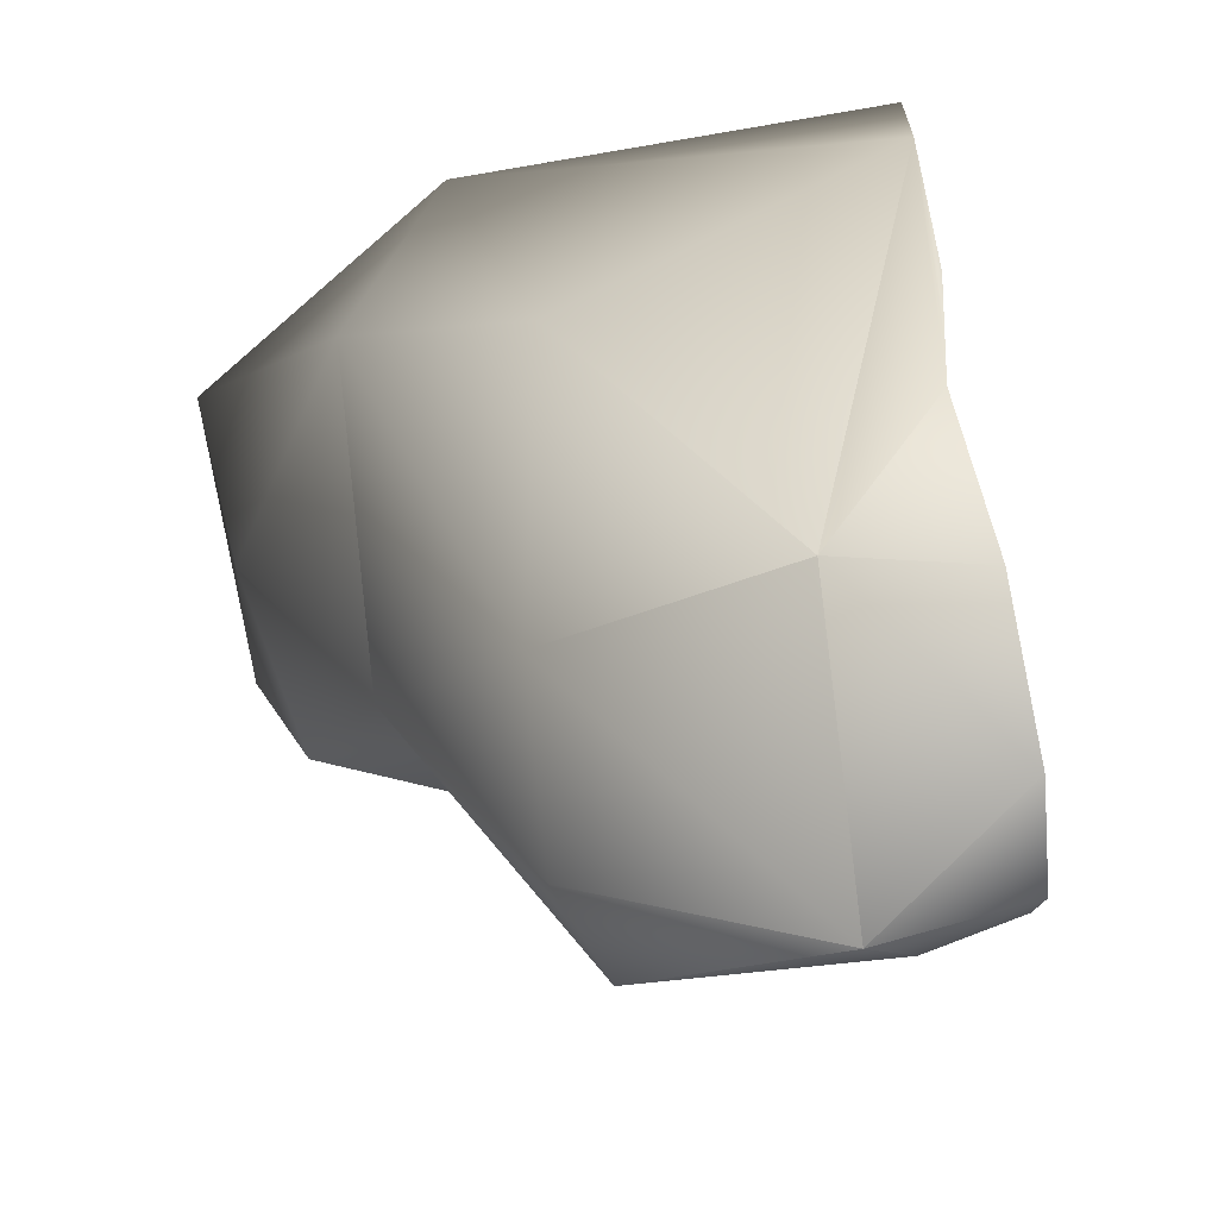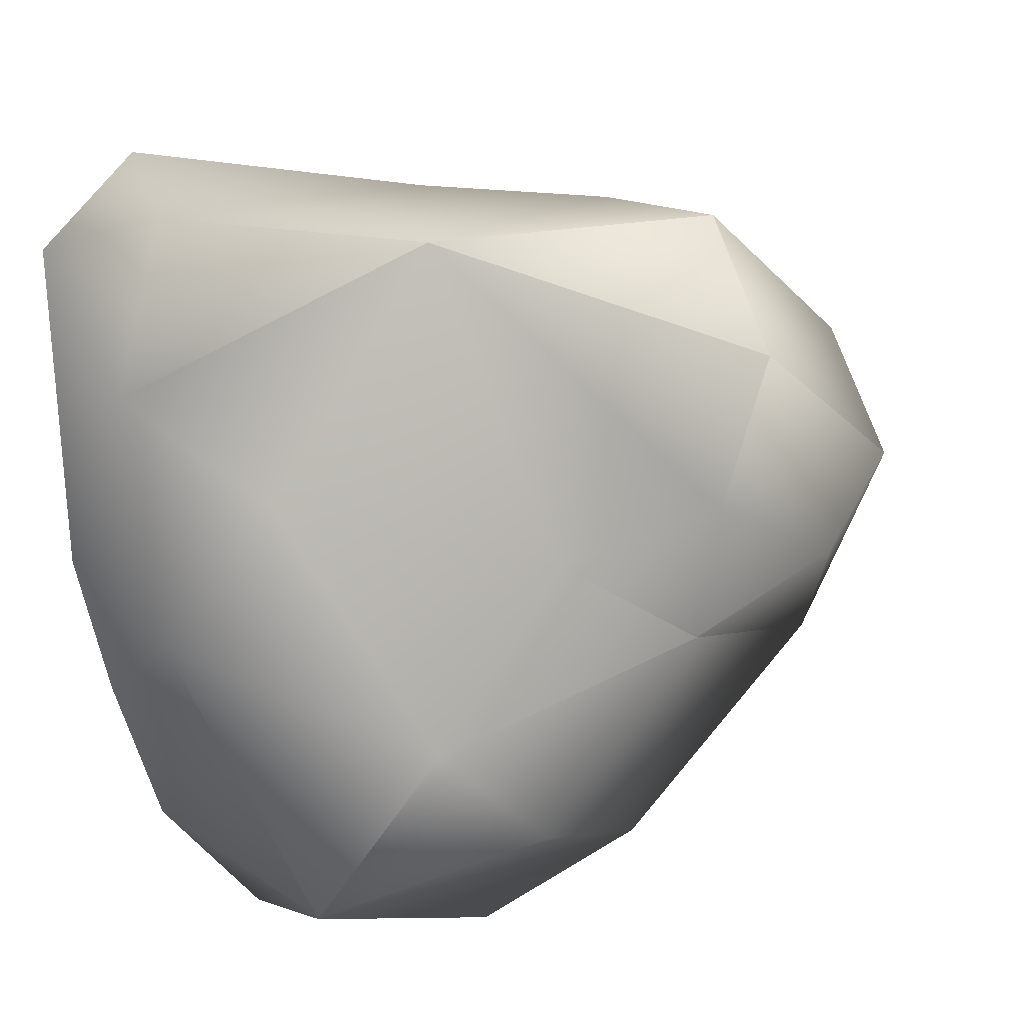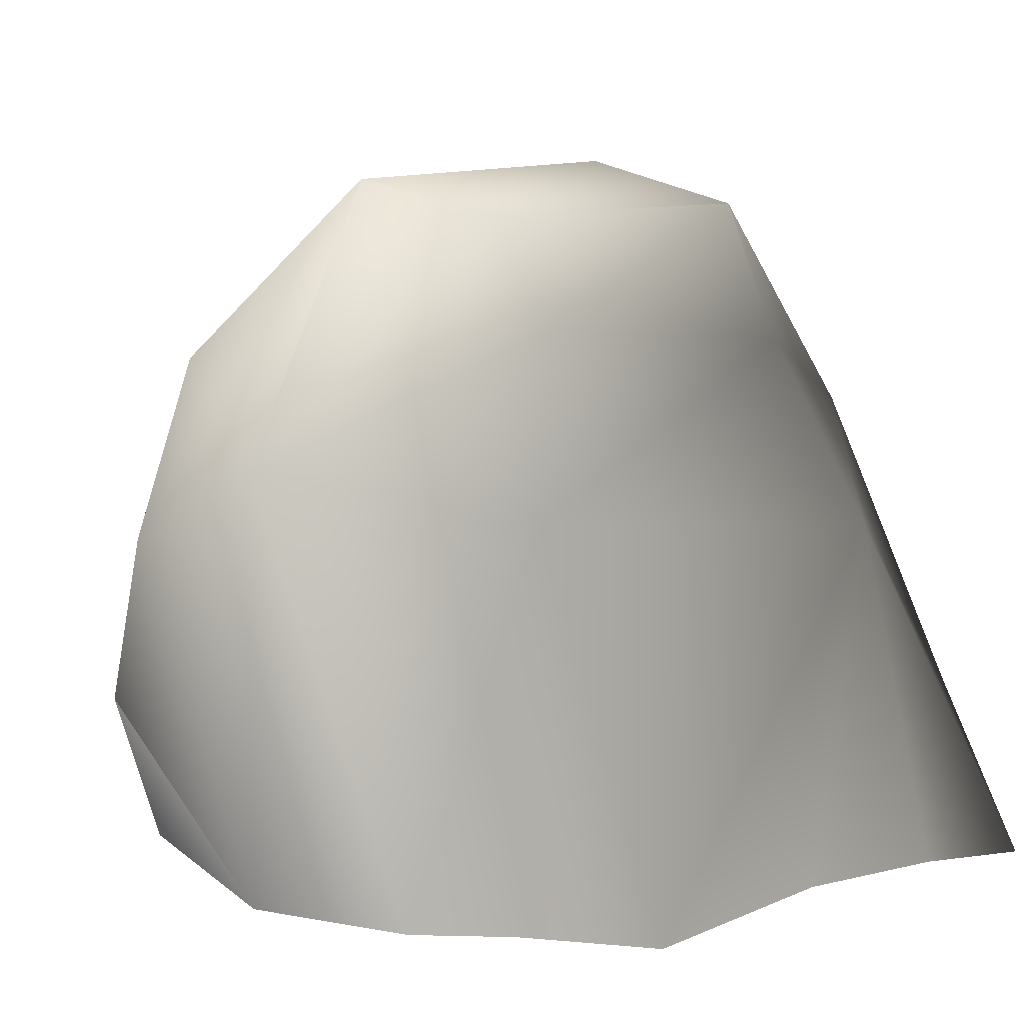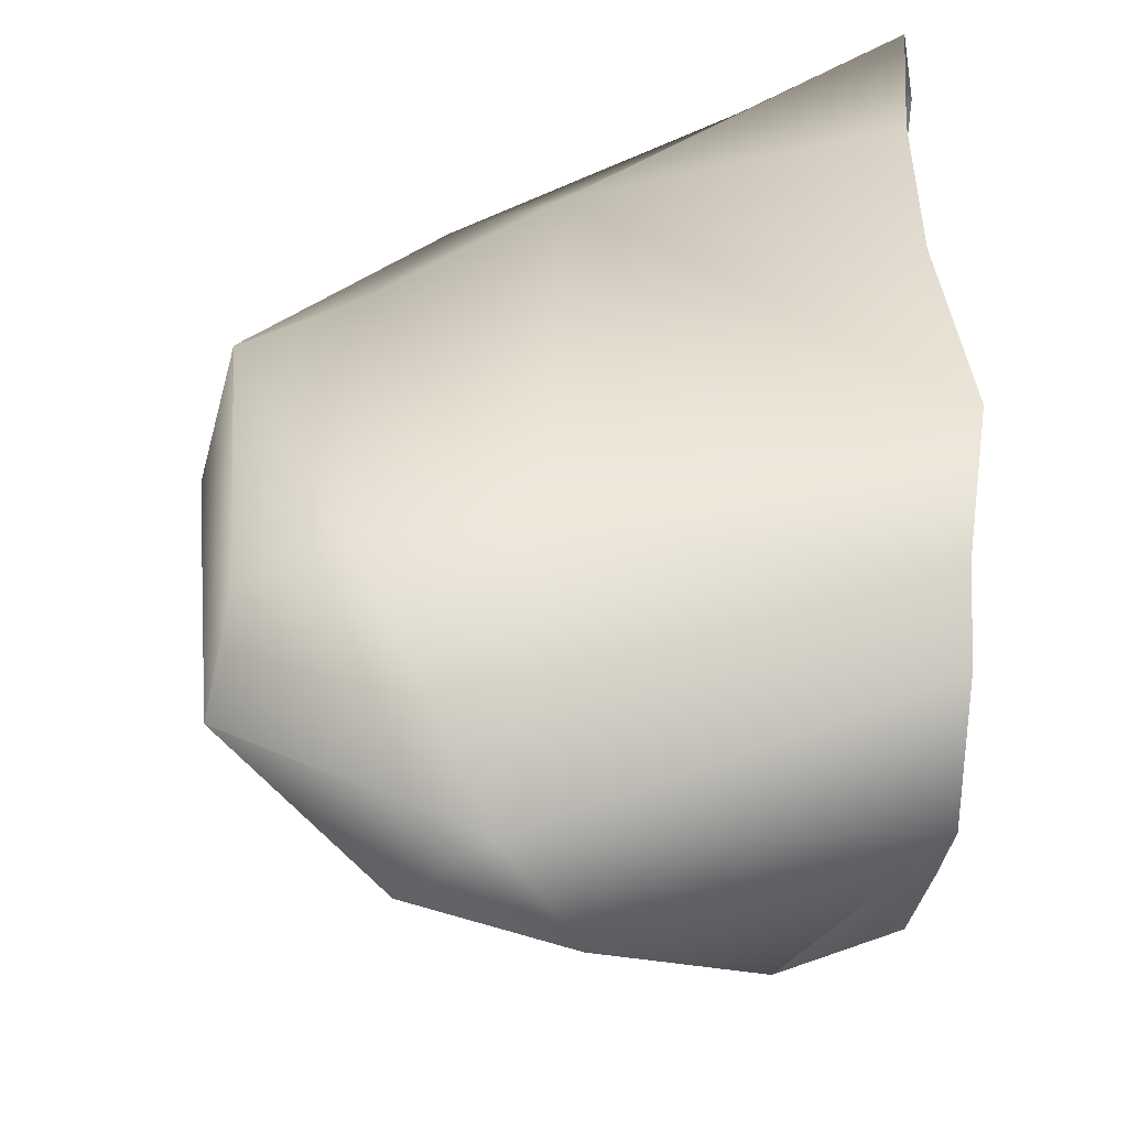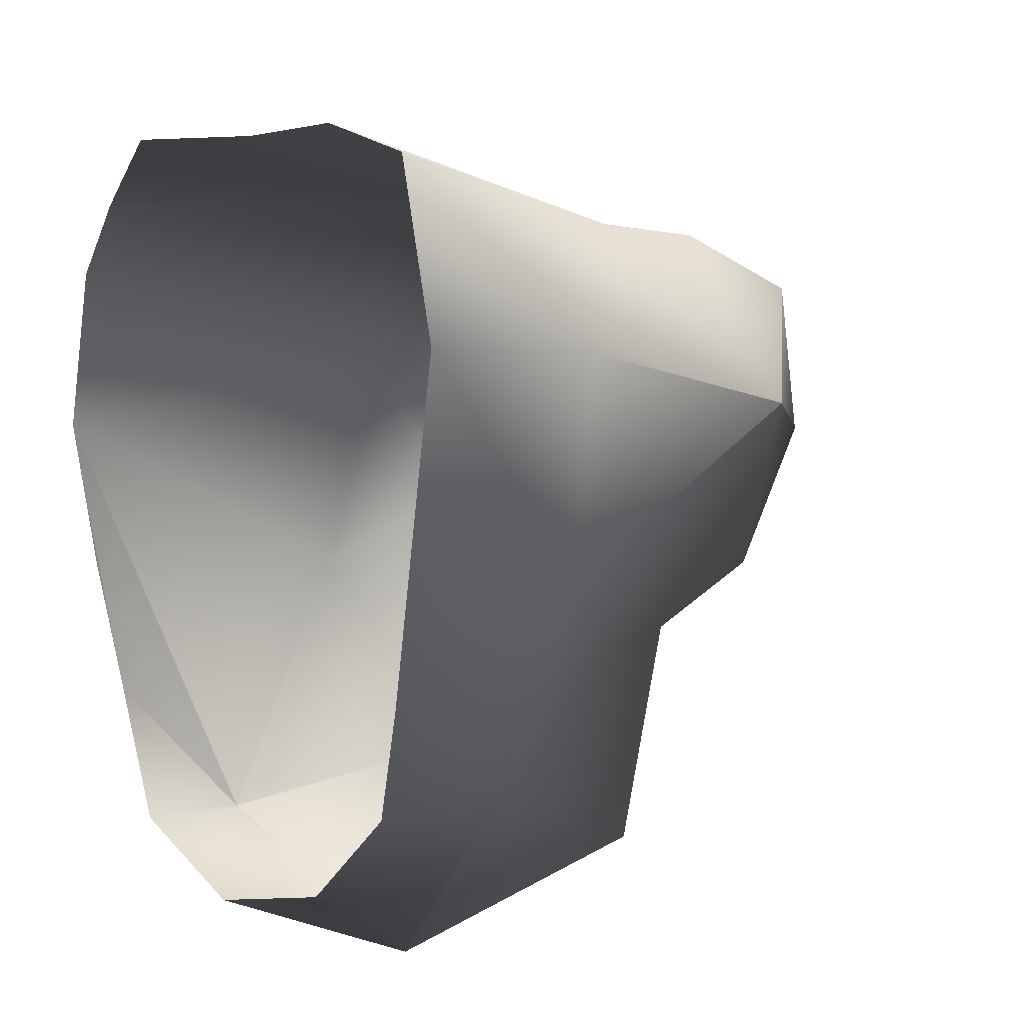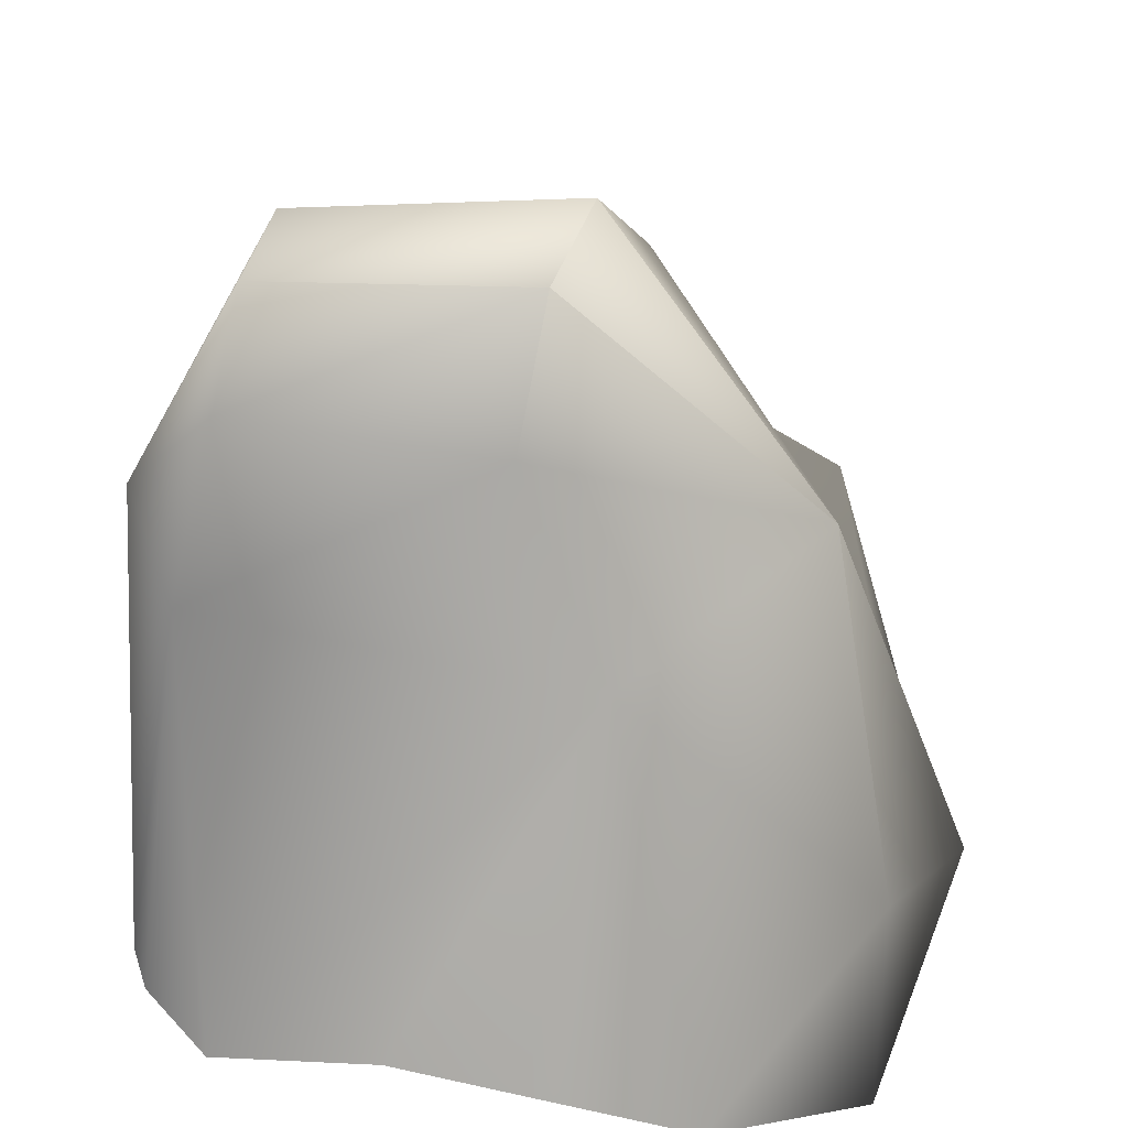
<metadata>
{"format":"obj","ext":"obj","renderer":"f3d","projection":"perspective","resolution":1024,"background":"white","views":[{"elev":-56.8,"azim":-78.5,"up":"+Z"},{"elev":-23.4,"azim":124.9,"up":"+Z"},{"elev":4.9,"azim":-39.9,"up":"+Y"},{"elev":50.5,"azim":-90.7,"up":"+Z"},{"elev":12.8,"azim":55.0,"up":"+Z"},{"elev":16.9,"azim":22.1,"up":"+Y"}]}
</metadata>
<code>
v -0.5997 1.028 0.666
v -0.4146 0.02258 0.9077
v -0.6954 0.05685 0.7008
v 0.5109 0.9707 0.689
v 0.05939 0.108 0.9429
v 0.4301 0.1283 0.9967
v 0.8326 0.09134 0.9513
v 1.096 0.473 0.4645
v 1.087 0.005792 0.5161
v 1.123 0.402 -0.09938
v 0.8858 0.02323 -0.4175
v 0.8452 0.3584 -0.7334
v 0.2526 1.454 0.6107
v -0.5105 1.484 0.5995
v -1.043 1.143 0.1017
v 0.2594 1.81 0.4278
v -0.525 1.766 0.4218
v 0.8795 1.277 0.2238
v 0.2594 1.81 0.4278
v 0.194 1.935 -0.02504
v -0.6344 1.863 0.01674
v -0.9118 1.409 -0.3522
v -0.3731 1.795 -0.3774
v -0.1061 1.5 -0.6605
v 0.7384 0.06827 -0.7655
v 0.4613 0.03065 -1.056
v 0.2462 0.4488 -1.388
v -0.6344 1.863 0.01674
v -0.9585 0.9276 -0.5419
v -0.973 0.03912 0.008953
v -0.6422 0.3924 -1.193
v -0.4485 1.059 -1.066
v -0.6422 0.3924 -1.193
v -0.1061 1.5 -0.6605
v 0.1747 1.753 -0.4332
v 0.06712 1.11 -1.22
v 0.4928 1.048 -1.09
v 0.3127 1.319 -0.5415
v 0.8795 1.277 0.2238
v 0.194 1.935 -0.02504
v -0.1061 1.5 -0.6605
v 0.8284 0.7162 -0.4003
v 0.2462 0.4488 -1.388
v 0.2462 0.4488 -1.388
v 0.2462 0.4488 -1.388
v -0.6422 0.3924 -1.193
v 0.194 1.935 -0.02504
v -0.6344 1.863 0.01674
v 0.2594 1.81 0.4278
v 0.8795 1.277 0.2238
v -0.009238 0.001208 -1.211
v 0.2462 0.4488 -1.388
v -0.6422 0.3924 -1.193
v -0.4863 0.01437 -1.108
v -0.7504 0.06921 -0.7825
v -0.6422 0.3924 -1.193
v -0.8264 0.03279 -0.4002
v -0.853 0.04576 0.4842
g RockMesh_(22)_554_29
f 1 3 2
f 4 1 2
f 5 4 2
f 6 4 5
f 7 4 6
f 8 4 7
f 7 9 8
f 8 9 10
f 9 11 10
f 10 11 12
f 13 1 4
f 1 13 14
f 1 14 15
f 13 16 14
f 14 16 17
f 15 14 17
f 4 18 13
f 4 8 18
f 13 18 19
f 19 20 17
f 17 20 21
f 15 21 22
f 22 21 23
f 23 24 22
f 11 25 12
f 25 26 12
f 12 26 27
f 17 28 15
f 29 15 22
f 15 29 30
f 30 29 31
f 32 29 22
f 29 32 33
f 22 34 32
f 35 34 23
f 32 34 36
f 36 34 37
f 38 34 35
f 35 39 38
f 40 39 35
f 37 41 38
f 38 42 37
f 39 42 38
f 42 12 37
f 37 12 43
f 44 36 37
f 36 45 32
f 32 45 46
f 42 10 12
f 10 42 39
f 23 47 35
f 48 47 23
f 49 50 47
f 8 10 50
f 26 51 44
f 52 51 53
f 53 51 54
f 55 33 54
f 56 55 30
f 30 55 57
f 15 30 58
f 58 1 15
f 3 1 58

</code>
